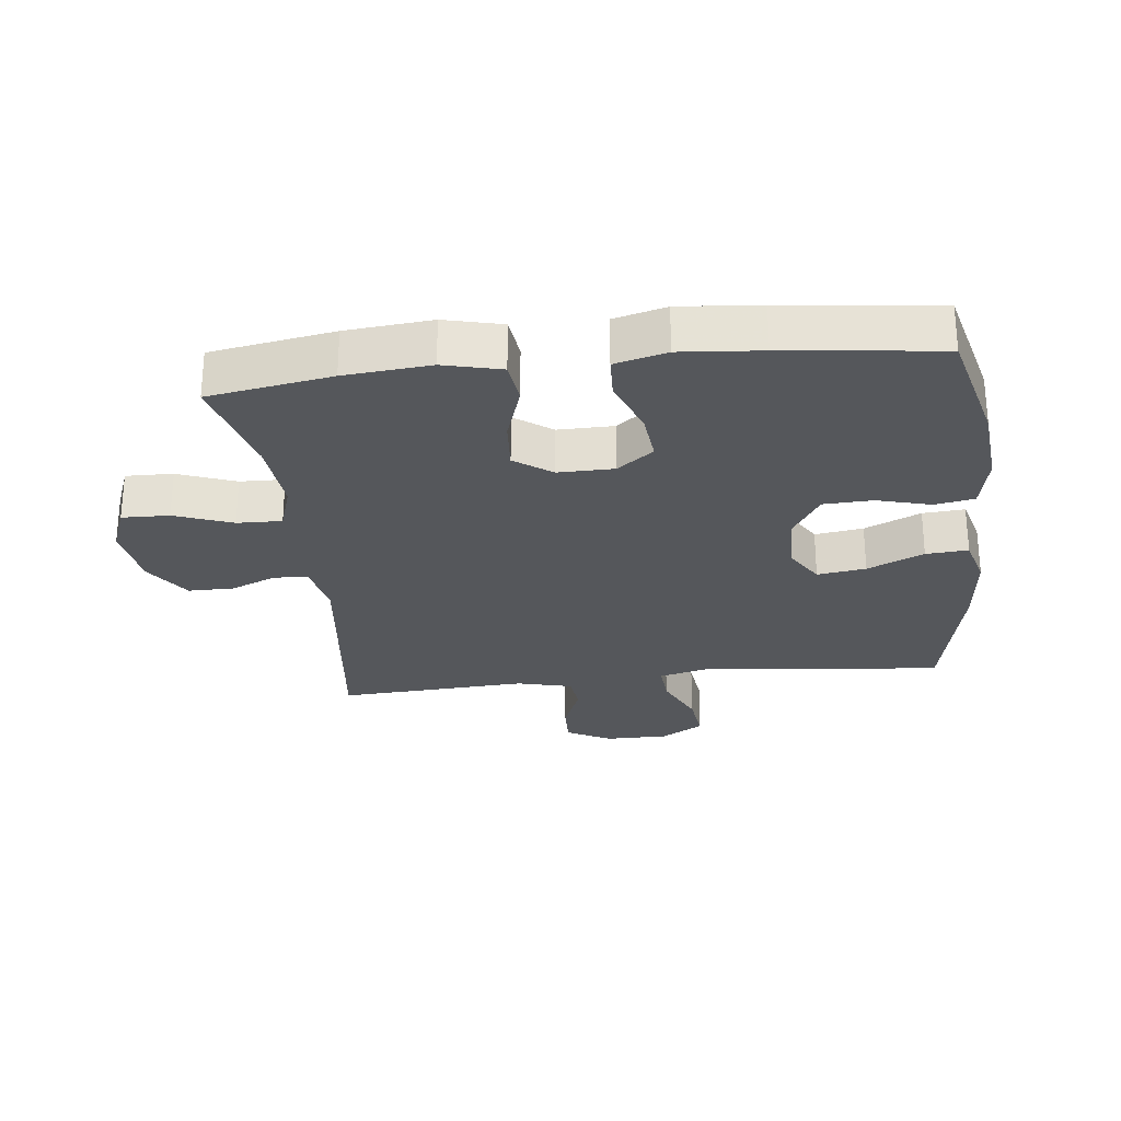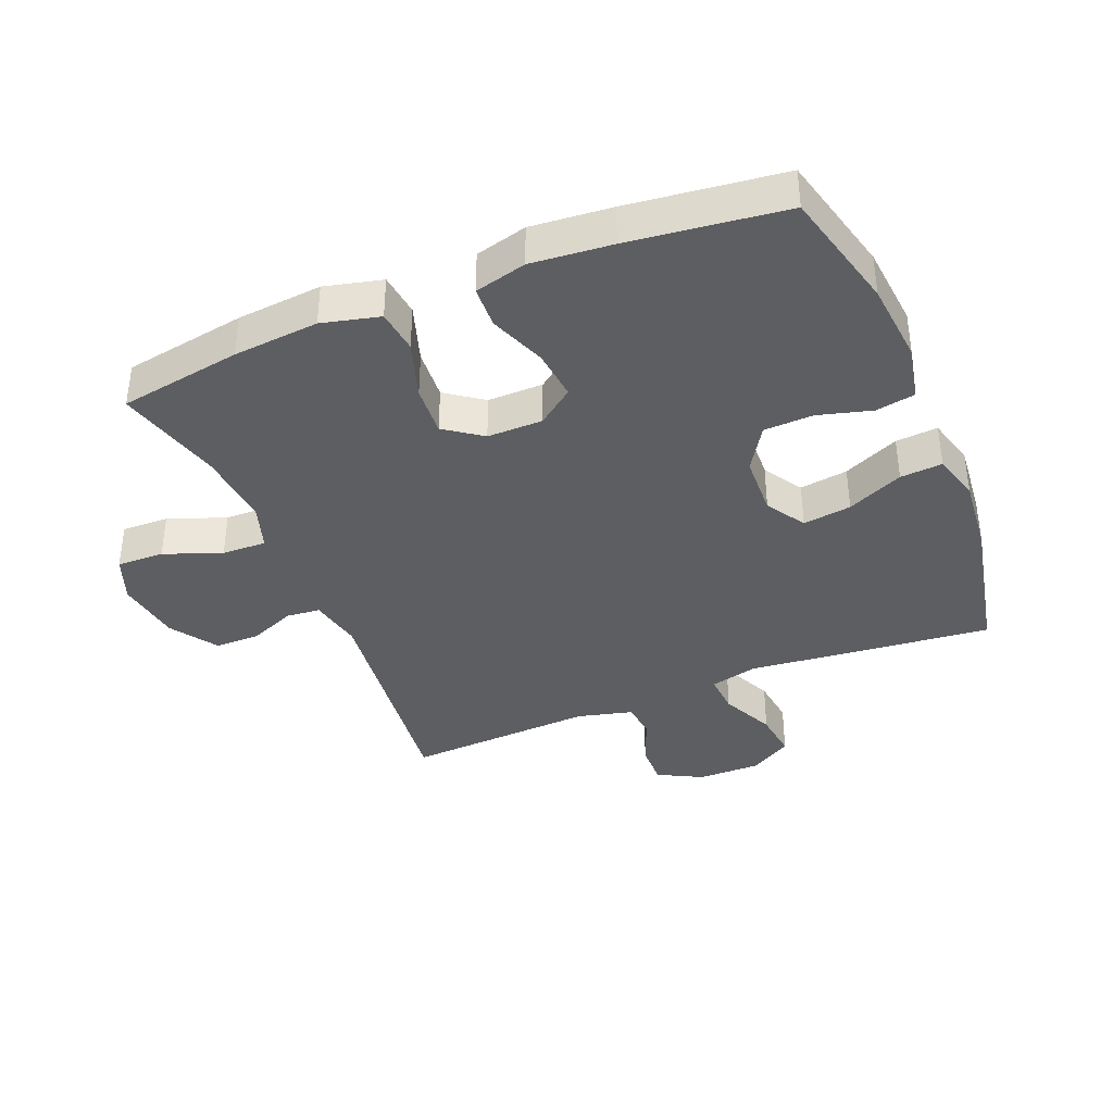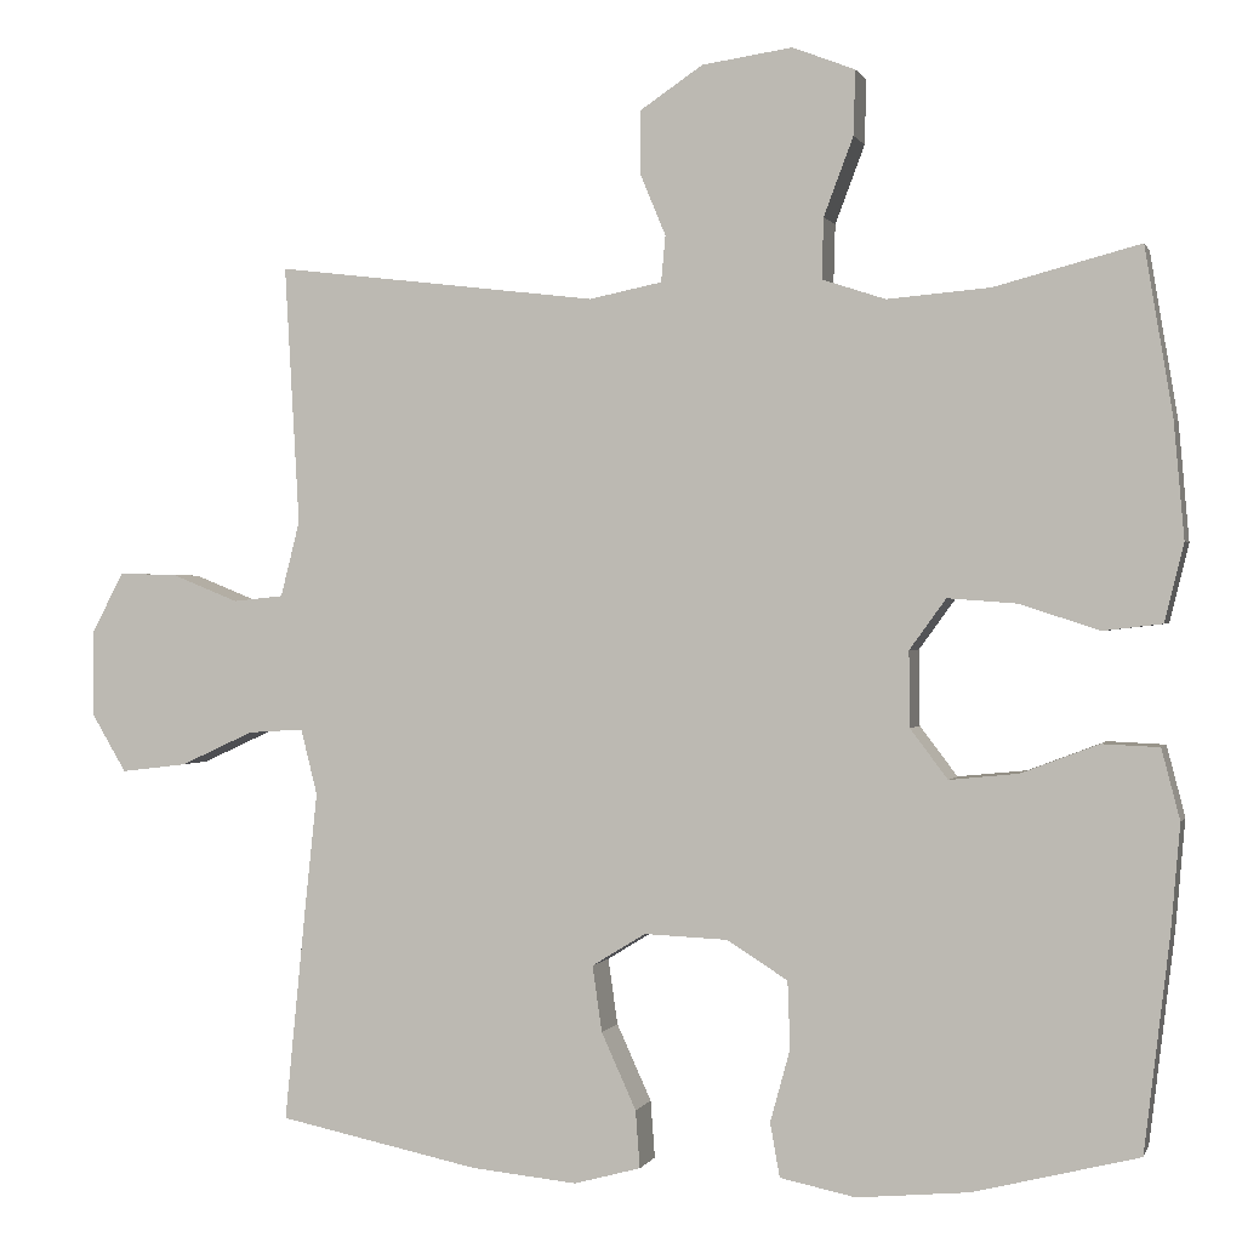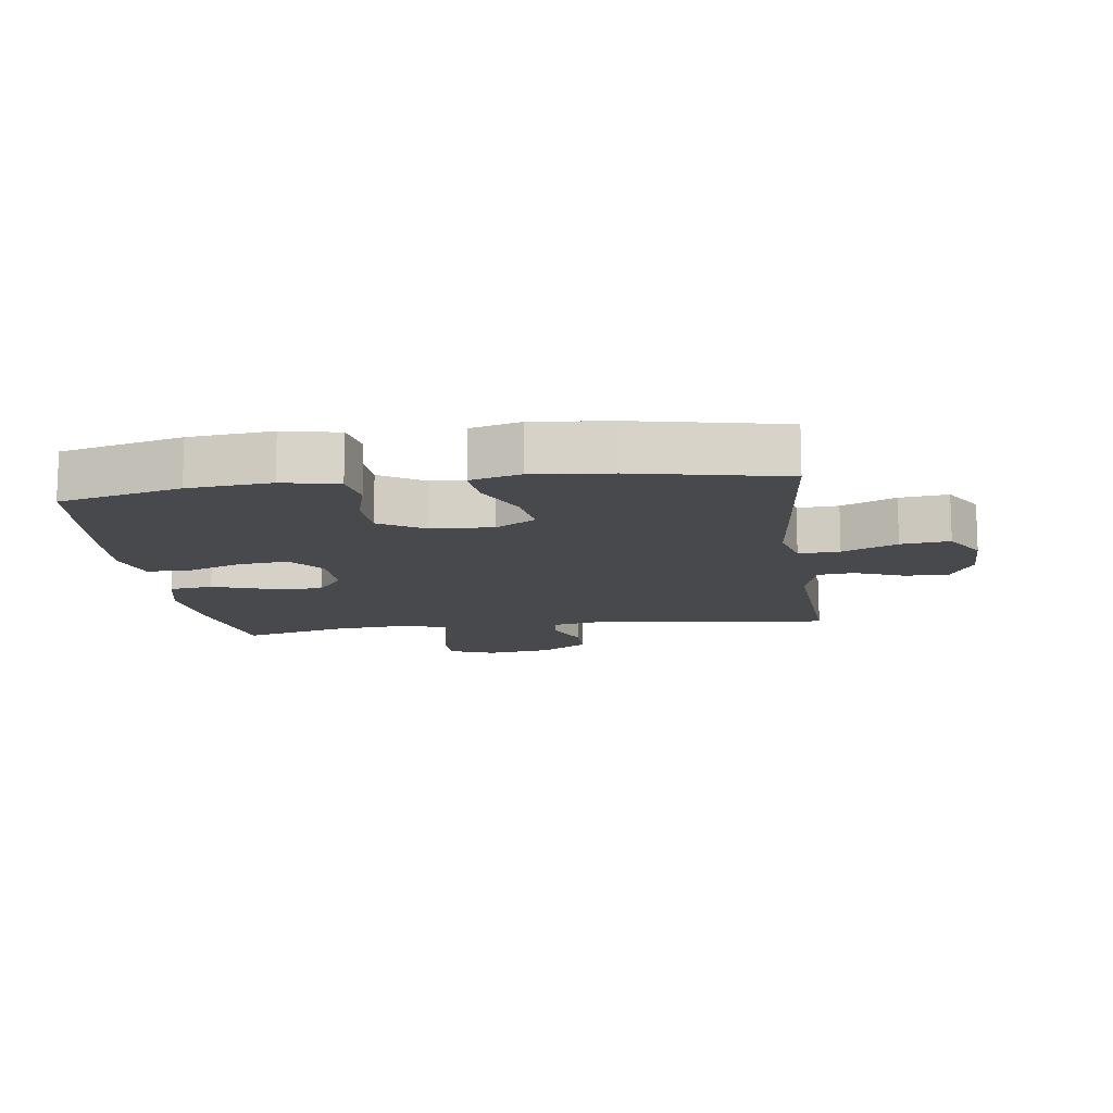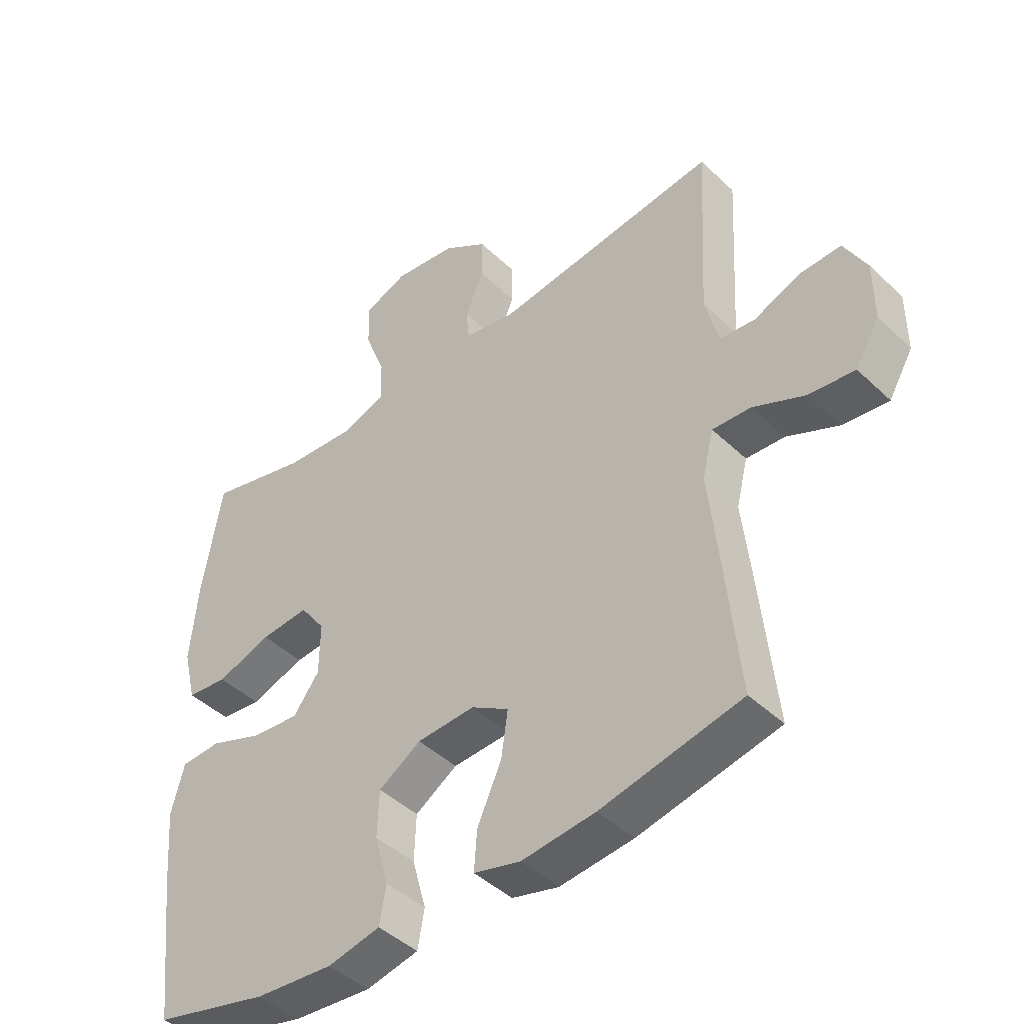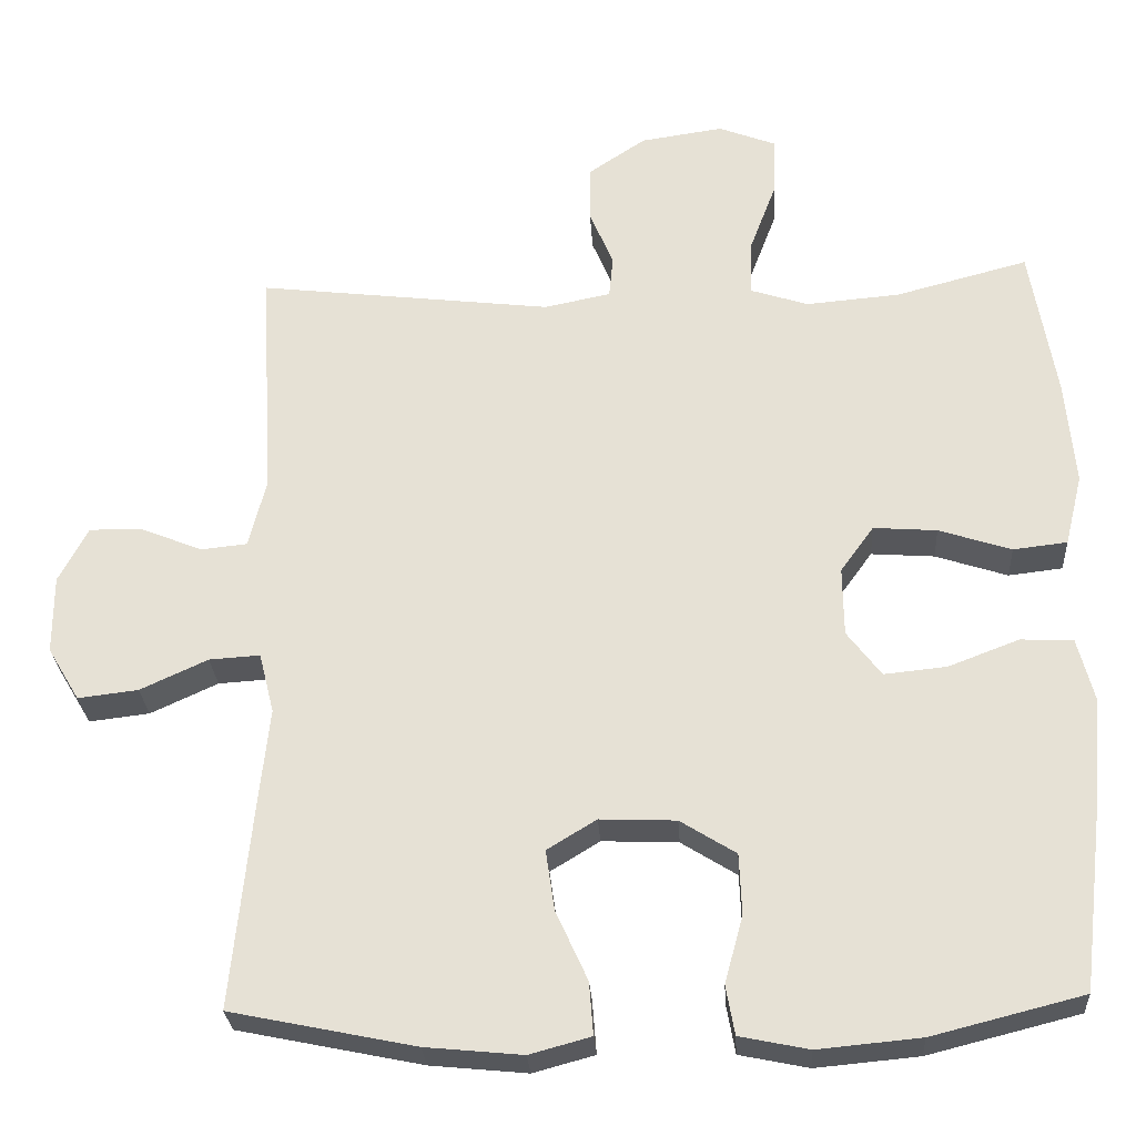
<metadata>
{"format":"obj","ext":"obj","renderer":"f3d","projection":"perspective","resolution":1024,"background":"white","views":[{"elev":-27.0,"azim":96.6,"up":"+Y"},{"elev":-37.8,"azim":112.3,"up":"+Y"},{"elev":0.3,"azim":14.8,"up":"+Z"},{"elev":-12.5,"azim":-172.2,"up":"+Y"},{"elev":-44.5,"azim":-137.7,"up":"+Z"},{"elev":-27.5,"azim":3.5,"up":"+Z"}]}
</metadata>
<code>
v -0.5 0.07 -0.5
v -0.474 0.07 -0.239
v -0.461 0.07 -0.118
v -0.48 0.07 -0.042
v -0.544 0.07 -0.046
v -0.629 0.07 -0.085
v -0.705 0.07 -0.094
v -0.745 0.07 -0.027
v -0.745 0.07 0.072
v -0.708 0.07 0.142
v -0.64 0.07 0.14
v -0.563 0.07 0.109
v -0.505 0.07 0.115
v -0.483 0.07 0.202
v -0.5 0.07 0.5
v -0.128 0.07 0.455
v -0.044 0.07 0.472
v -0.039 0.07 0.525
v -0.069 0.07 0.597
v -0.069 0.07 0.668
v 0.004 0.07 0.717
v 0.108 0.07 0.732
v 0.18 0.07 0.704
v 0.178 0.07 0.63
v 0.144 0.07 0.54
v 0.142 0.07 0.47
v 0.215 0.07 0.446
v 0.333 0.07 0.456
v 0.5 0.07 0.5
v 0.532 0.07 0.308
v 0.544 0.07 0.174
v 0.522 0.07 0.084
v 0.454 0.07 0.076
v 0.363 0.07 0.106
v 0.283 0.07 0.112
v 0.241 0.07 0.054
v 0.242 0.07 -0.033
v 0.285 0.07 -0.09
v 0.364 0.07 -0.082
v 0.453 0.07 -0.048
v 0.519 0.07 -0.051
v 0.54 0.07 -0.132
v 0.529 0.07 -0.258
v 0.5 0.07 -0.5
v 0.31 0.07 -0.548
v 0.181 0.07 -0.56
v 0.094 0.07 -0.542
v 0.083 0.07 -0.48
v 0.106 0.07 -0.396
v 0.103 0.07 -0.319
v 0.033 0.07 -0.275
v -0.063 0.07 -0.271
v -0.125 0.07 -0.309
v -0.114 0.07 -0.385
v -0.074 0.07 -0.473
v -0.069 0.07 -0.539
v -0.146 0.07 -0.56
v -0.268 0.07 -0.548
v -0.5 0 -0.5
v -0.474 0 -0.239
v -0.461 0 -0.118
v -0.48 0 -0.042
v -0.544 0 -0.046
v -0.629 0 -0.085
v -0.705 0 -0.094
v -0.745 0 -0.027
v -0.745 0 0.072
v -0.708 0 0.142
v -0.64 0 0.14
v -0.563 0 0.109
v -0.505 0 0.115
v -0.483 0 0.202
v -0.5 0 0.5
v -0.128 0 0.455
v -0.044 0 0.472
v -0.039 0 0.525
v -0.069 0 0.597
v -0.069 0 0.668
v 0.004 0 0.717
v 0.108 0 0.732
v 0.18 0 0.704
v 0.178 0 0.63
v 0.144 0 0.54
v 0.142 0 0.47
v 0.215 0 0.446
v 0.333 0 0.456
v 0.5 0 0.5
v 0.532 0 0.308
v 0.544 0 0.174
v 0.522 0 0.084
v 0.454 0 0.076
v 0.363 0 0.106
v 0.283 0 0.112
v 0.241 0 0.054
v 0.242 0 -0.033
v 0.285 0 -0.09
v 0.364 0 -0.082
v 0.453 0 -0.048
v 0.519 0 -0.051
v 0.54 0 -0.132
v 0.529 0 -0.258
v 0.5 0 -0.5
v 0.31 0 -0.548
v 0.181 0 -0.56
v 0.094 0 -0.542
v 0.083 0 -0.48
v 0.106 0 -0.396
v 0.103 0 -0.319
v 0.033 0 -0.275
v -0.063 0 -0.271
v -0.125 0 -0.309
v -0.114 0 -0.385
v -0.074 0 -0.473
v -0.069 0 -0.539
v -0.146 0 -0.56
v -0.268 0 -0.548
f 54 55 56 57
f 53 54 57 58
f 46 47 48 49
f 46 49 50
f 45 46 50
f 44 45 50
f 43 44 50 51
f 39 40 41 42
f 38 39 42 43
f 31 32 33 34
f 31 34 35
f 28 29 30 31
f 27 28 31 35
f 26 27 35 36
f 22 23 24 25
f 22 25 26
f 21 22 26
f 18 19 20 21
f 17 18 21 26
f 16 17 26 36
f 14 15 16 36
f 9 10 11 12
f 9 12 13
f 8 9 13
f 5 6 7 8
f 4 5 8 13
f 3 4 13 14
f 53 58 1 2
f 52 53 2 3
f 38 43 51 52
f 37 38 52 3
f 3 14 36 37
f 115 114 113 112
f 116 115 112 111
f 107 106 105 104
f 108 107 104
f 108 104 103
f 108 103 102
f 109 108 102 101
f 100 99 98 97
f 101 100 97 96
f 92 91 90 89
f 93 92 89
f 89 88 87 86
f 93 89 86 85
f 94 93 85 84
f 83 82 81 80
f 84 83 80
f 84 80 79
f 79 78 77 76
f 84 79 76 75
f 94 84 75 74
f 94 74 73 72
f 70 69 68 67
f 71 70 67
f 71 67 66
f 66 65 64 63
f 71 66 63 62
f 72 71 62 61
f 60 59 116 111
f 61 60 111 110
f 110 109 101 96
f 61 110 96 95
f 95 94 72 61
f 1 59 60 2
f 2 60 61 3
f 3 61 62 4
f 4 62 63 5
f 5 63 64 6
f 6 64 65 7
f 7 65 66 8
f 8 66 67 9
f 9 67 68 10
f 10 68 69 11
f 11 69 70 12
f 12 70 71 13
f 13 71 72 14
f 14 72 73 15
f 15 73 74 16
f 16 74 75 17
f 17 75 76 18
f 18 76 77 19
f 19 77 78 20
f 20 78 79 21
f 21 79 80 22
f 22 80 81 23
f 23 81 82 24
f 24 82 83 25
f 25 83 84 26
f 26 84 85 27
f 27 85 86 28
f 28 86 87 29
f 29 87 88 30
f 30 88 89 31
f 31 89 90 32
f 32 90 91 33
f 33 91 92 34
f 34 92 93 35
f 35 93 94 36
f 36 94 95 37
f 37 95 96 38
f 38 96 97 39
f 39 97 98 40
f 40 98 99 41
f 41 99 100 42
f 42 100 101 43
f 43 101 102 44
f 44 102 103 45
f 45 103 104 46
f 46 104 105 47
f 47 105 106 48
f 48 106 107 49
f 49 107 108 50
f 50 108 109 51
f 51 109 110 52
f 52 110 111 53
f 53 111 112 54
f 54 112 113 55
f 55 113 114 56
f 56 114 115 57
f 57 115 116 58
f 58 116 59 1

</code>
